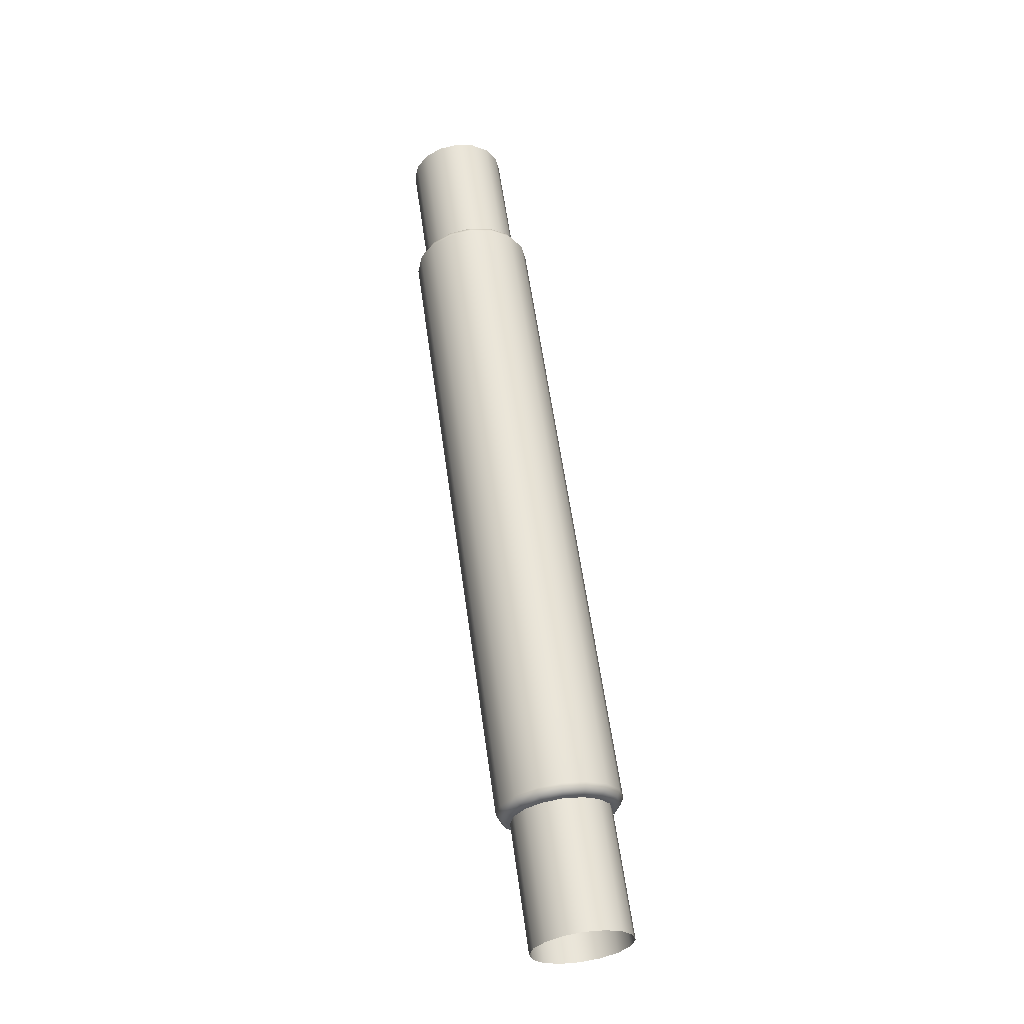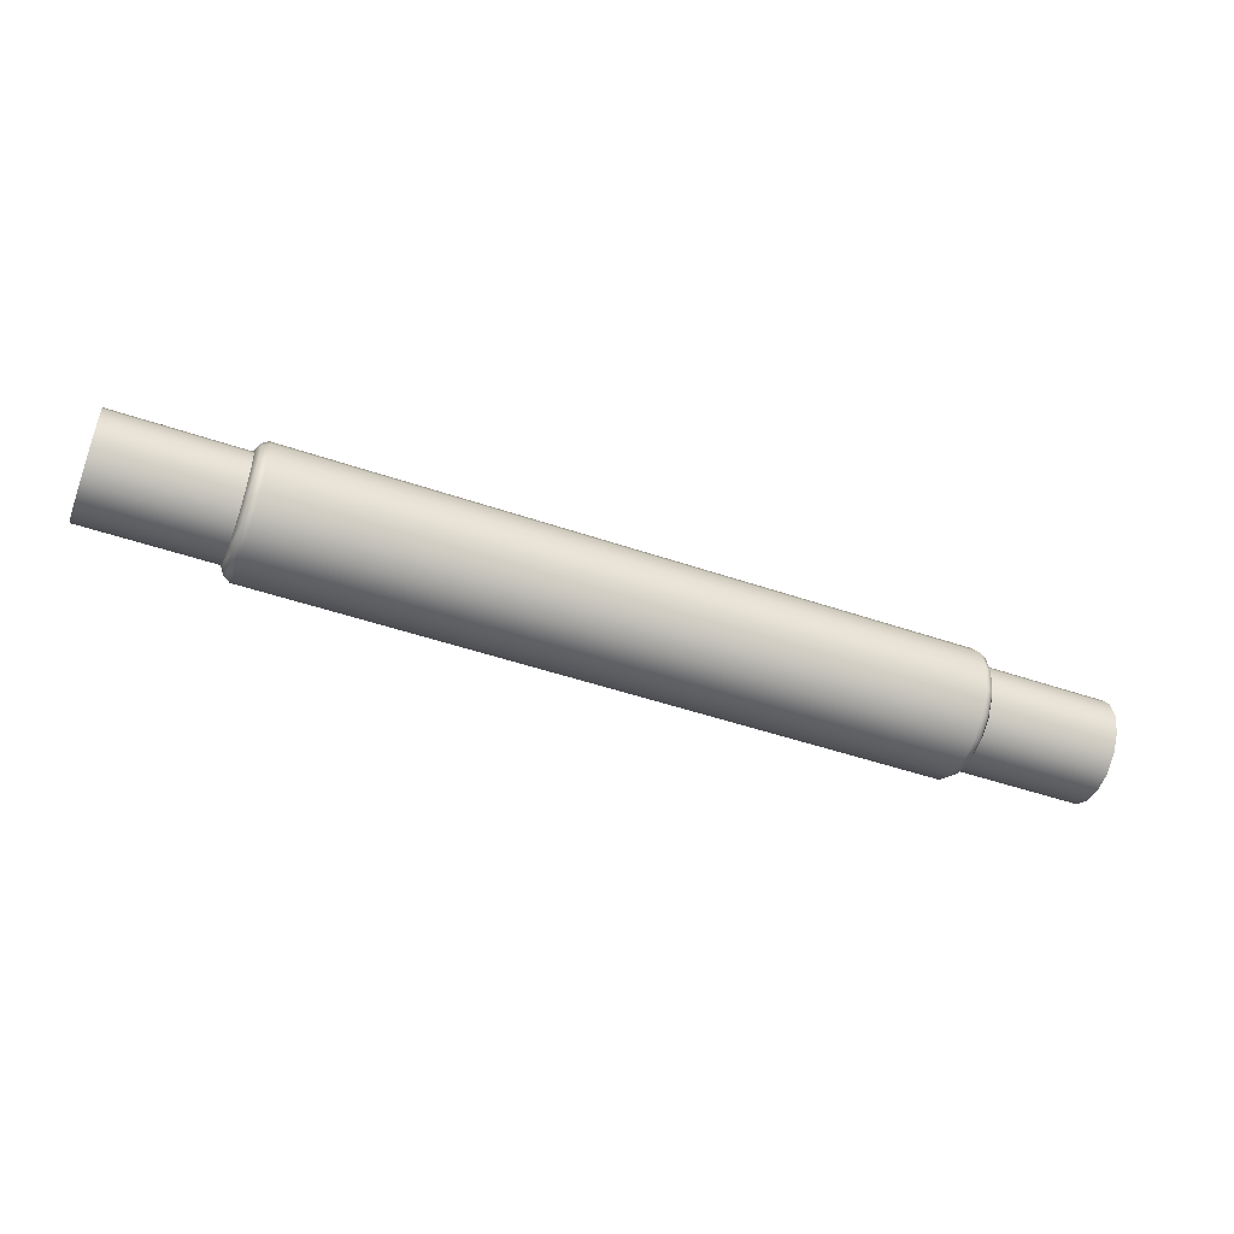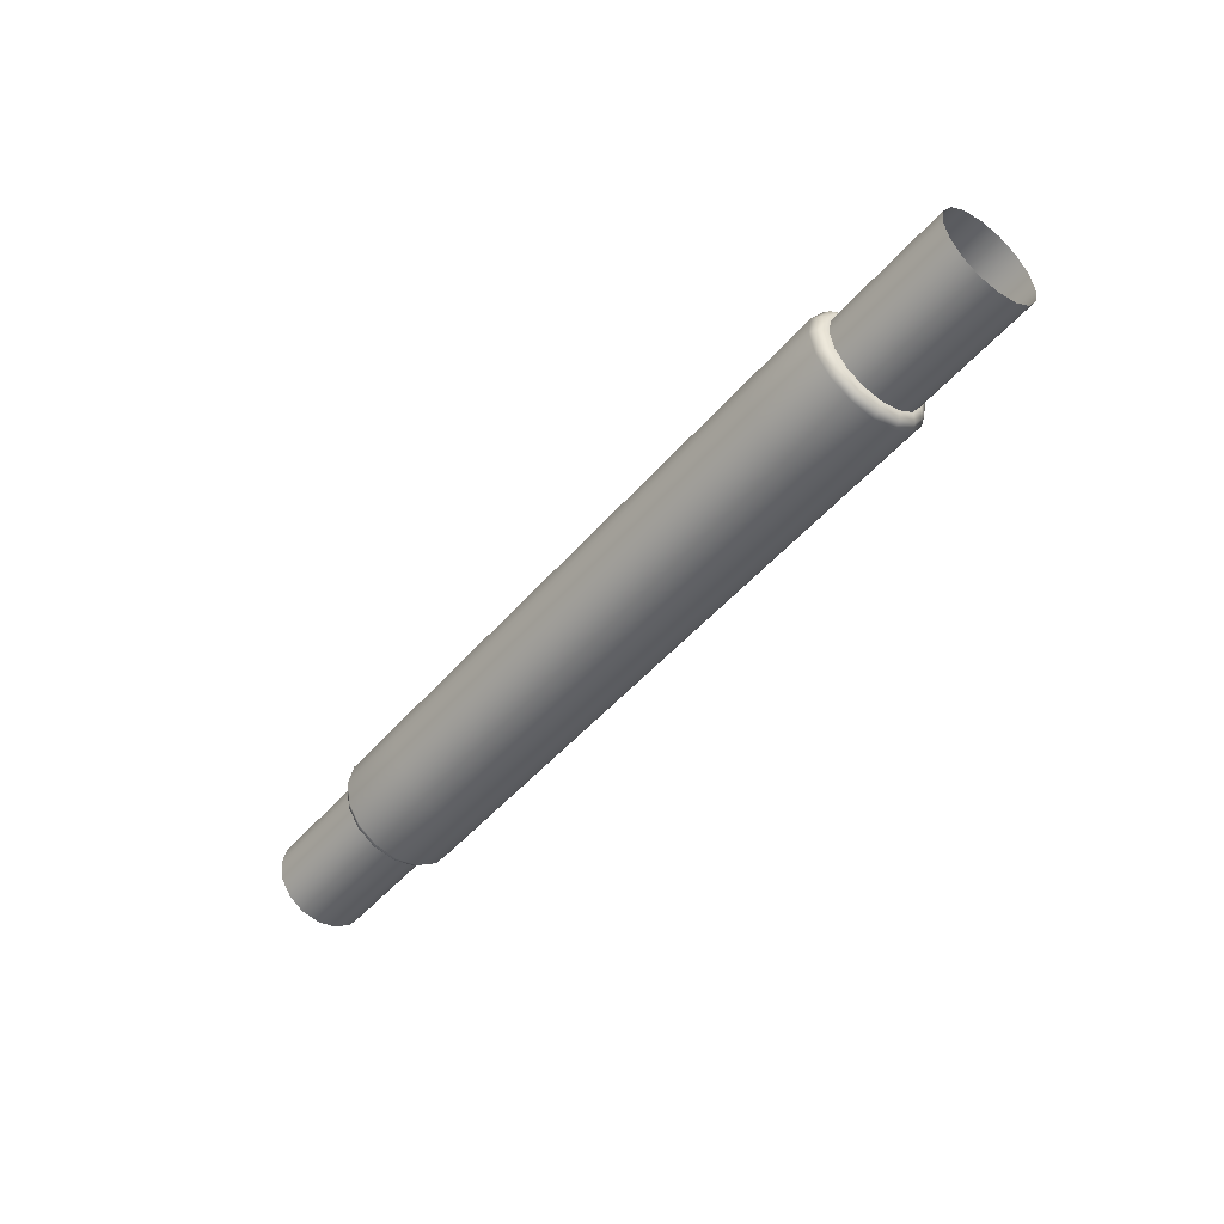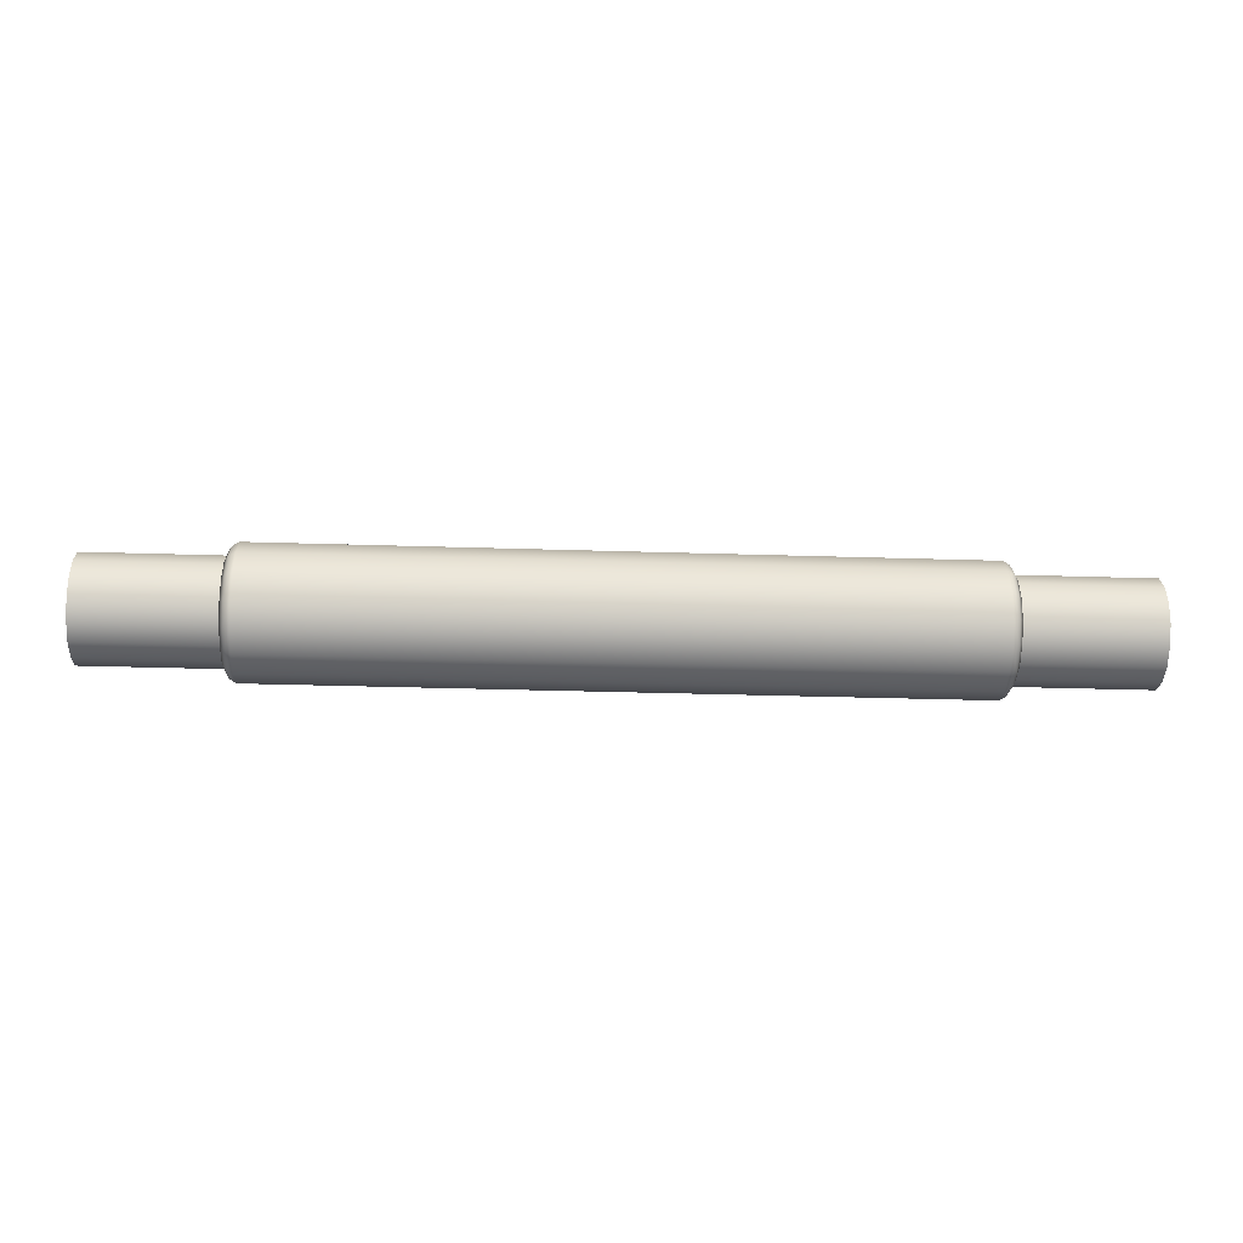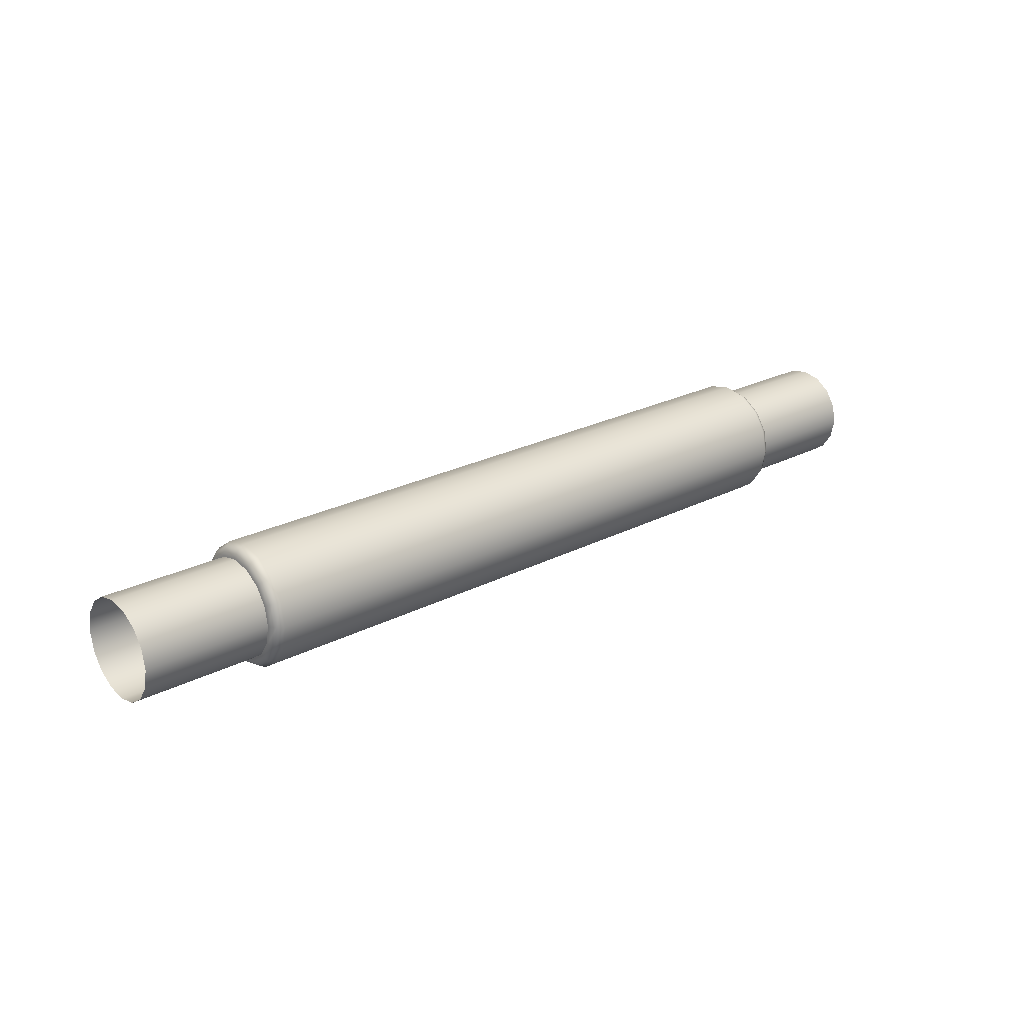
<metadata>
{"format":"obj","ext":"obj","renderer":"f3d","projection":"perspective","resolution":1024,"background":"white","views":[{"elev":60.2,"azim":82.0,"up":"+Z"},{"elev":-48.9,"azim":-20.8,"up":"+Y"},{"elev":-47.6,"azim":-128.1,"up":"+Z"},{"elev":-32.8,"azim":-2.5,"up":"+Y"},{"elev":23.7,"azim":-41.0,"up":"+Y"}]}
</metadata>
<code>
g ENV_S06_Scaffolding_Tube01_MO
v 5.35 -0.5046 1.218
v 5.35 0.0001516 1.319
v 7.008 0.0001516 1.319
v 7.008 -0.5046 1.219
v 5.35 -0.9326 0.9326
v 7.008 -0.9326 0.9329
v 5.35 -1.218 0.5046
v 7.008 -1.218 0.5049
v 5.35 -1.319 0.0001516
v 7.008 -1.319 0.0001516
v 5.35 -1.218 -0.5046
v 7.008 -1.218 -0.5046
v 5.35 -0.9326 -0.9326
v 7.008 -0.9326 -0.9326
v 5.35 -0.5046 -1.218
v 7.008 -0.5046 -1.218
v 5.35 0.0001516 -1.319
v 7.008 0.0001516 -1.319
v 5.35 0.5049 -1.218
v 7.008 0.5049 -1.218
v 5.35 0.9329 -0.9326
v 7.008 0.9329 -0.9326
v 5.35 1.218 -0.5046
v 7.008 1.219 -0.5046
v 5.35 1.319 0.0001516
v 7.008 1.319 0.0001516
v 5.35 1.218 0.5046
v 7.008 1.219 0.5049
v 5.35 0.9329 0.9326
v 7.008 0.9329 0.9329
v 5.35 0.5049 1.218
v 7.008 0.5049 1.219
v 5.35 0.0001516 1.319
v 7.008 0.0001516 1.319
v 7.234 -0.4163 1.005
v 7.151 0.0001516 1.234
v 7.234 0.0001516 1.088
v 7.151 -0.4724 1.14
v 7.008 0.0001516 1.319
v 7.234 -0.7696 0.7696
v 7.008 -0.5046 1.219
v 7.151 -0.8728 0.8728
v 7.234 -1.005 0.4166
v 7.008 -0.9326 0.9329
v 7.151 -1.14 0.4724
v 7.234 -1.088 0.0001516
v 7.008 -1.218 0.5049
v 7.151 -1.234 0.0001516
v 7.234 -1.005 -0.4163
v 7.008 -1.319 0.0001516
v 7.151 -1.14 -0.4721
v 7.234 -0.7696 -0.7693
v 7.008 -1.218 -0.5046
v 7.151 -0.8728 -0.8728
v 7.234 -0.4163 -1.005
v 7.008 -0.9326 -0.9326
v 7.151 -0.4724 -1.14
v 7.234 0.0001516 -1.088
v 7.008 -0.5046 -1.218
v 7.151 0.0001516 -1.234
v 7.234 0.4166 -1.005
v 7.008 0.0001516 -1.319
v 7.151 0.4724 -1.14
v 7.234 0.7696 -0.7693
v 7.008 0.5049 -1.218
v 7.151 0.8728 -0.8728
v 7.234 1.005 -0.4163
v 7.008 0.9329 -0.9326
v 7.151 1.14 -0.4721
v 7.234 1.088 0.0001516
v 7.008 1.219 -0.5046
v 7.151 1.234 0.0001516
v 7.234 1.005 0.4166
v 7.008 1.319 0.0001516
v 7.151 1.14 0.4724
v 7.234 0.7696 0.7696
v 7.008 1.219 0.5049
v 7.151 0.8728 0.8728
v 7.234 0.4166 1.005
v 7.008 0.9329 0.9329
v 7.151 0.4724 1.14
v 7.234 0.0001516 1.088
v 7.008 0.5049 1.219
v 7.151 0.0001516 1.234
v 7.008 0.0001516 1.319
v 5.35 0.0001516 1.319
v -5.35 0.0001516 1.319
v -5.35 0.5049 1.218
v 5.35 0.5049 1.218
v -5.35 0.9326 0.9326
v 5.35 0.9329 0.9326
v -5.35 1.218 0.5046
v 5.35 1.218 0.5046
v -5.35 1.319 -0.0001516
v 5.35 1.319 0.0001516
v -5.35 1.218 -0.5049
v 5.35 1.218 -0.5046
v 5.35 0.9329 -0.9326
v -5.35 0.9326 -0.9326
v -5.35 0.5049 -1.218
v 5.35 0.5049 -1.218
v -5.35 0.0001516 -1.319
v 5.35 0.0001516 -1.319
v -5.35 -0.5046 -1.218
v 5.35 -0.5046 -1.218
v -5.35 -0.9326 -0.9326
v 5.35 -0.9326 -0.9326
v -5.35 -1.218 -0.5049
v 5.35 -1.218 -0.5046
v -5.35 -1.319 -0.0001516
v 5.35 -1.319 0.0001516
v -5.35 -1.218 0.5046
v 5.35 -1.218 0.5046
v -5.35 -0.9326 0.9326
v 5.35 -0.9326 0.9326
v -5.35 -0.5046 1.218
v 5.35 -0.5046 1.218
v -5.35 0.0001516 1.319
v 5.35 0.0001516 1.319
v -5.35 -0.5046 1.218
v -7.008 -0.0001516 1.319
v -5.35 0.0001516 1.319
v -7.008 -0.5049 1.218
v -5.35 -0.9326 0.9326
v -7.008 -0.9326 0.9326
v -5.35 -1.218 0.5046
v -7.008 -1.219 0.5046
v -5.35 -1.319 -0.0001516
v -7.008 -1.319 -0.0001516
v -5.35 -1.218 -0.5049
v -7.008 -1.219 -0.5049
v -5.35 -0.9326 -0.9326
v -7.008 -0.9326 -0.9329
v -5.35 -0.5046 -1.218
v -7.008 -0.5049 -1.219
v -5.35 0.0001516 -1.319
v -7.008 -0.0001516 -1.319
v -5.35 0.5049 -1.218
v -7.008 0.5046 -1.219
v -5.35 0.9326 -0.9326
v -7.008 0.9326 -0.9329
v -5.35 1.218 -0.5049
v -7.008 1.218 -0.5049
v -5.35 1.319 -0.0001516
v -7.008 1.319 -0.0001516
v -5.35 1.218 0.5046
v -7.008 1.218 0.5046
v -5.35 0.9326 0.9326
v -7.008 0.9326 0.9326
v -5.35 0.5049 1.218
v -7.008 0.5046 1.218
v -5.35 0.0001516 1.319
v -7.008 -0.0001516 1.319
v -7.234 -0.4166 1.005
v -7.234 -0.0001516 1.088
v -7.151 -0.0001516 1.234
v -7.151 -0.4724 1.14
v -7.008 -0.0001516 1.319
v -7.234 -0.7696 0.7693
v -7.008 -0.5049 1.218
v -7.151 -0.8728 0.8728
v -7.234 -1.005 0.4163
v -7.008 -0.9326 0.9326
v -7.151 -1.14 0.4721
v -7.234 -1.088 -0.0001516
v -7.008 -1.219 0.5046
v -7.151 -1.234 -0.0001516
v -7.234 -1.005 -0.4166
v -7.008 -1.319 -0.0001516
v -7.151 -1.14 -0.4724
v -7.234 -0.7696 -0.7696
v -7.008 -1.219 -0.5049
v -7.151 -0.8728 -0.8728
v -7.234 -0.4166 -1.005
v -7.008 -0.9326 -0.9329
v -7.151 -0.4724 -1.14
v -7.234 -0.0001516 -1.088
v -7.008 -0.5049 -1.219
v -7.151 -0.0001516 -1.234
v -7.234 0.4163 -1.005
v -7.008 -0.0001516 -1.319
v -7.151 0.4724 -1.14
v -7.234 0.7696 -0.7696
v -7.008 0.5046 -1.219
v -7.151 0.8728 -0.8728
v -7.234 1.005 -0.4166
v -7.008 0.9326 -0.9329
v -7.151 1.14 -0.4724
v -7.234 1.088 -0.0001516
v -7.008 1.218 -0.5049
v -7.151 1.234 -0.0001516
v -7.234 1.005 0.4163
v -7.008 1.319 -0.0001516
v -7.151 1.14 0.4721
v -7.234 0.7696 0.7693
v -7.008 1.218 0.5046
v -7.151 0.8728 0.8728
v -7.234 0.4163 1.005
v -7.008 0.9326 0.9326
v -7.151 0.4724 1.14
v -7.234 -0.0001516 1.088
v -7.008 0.5046 1.218
v -7.151 -0.0001516 1.234
v -7.008 -0.0001516 1.319
v 9.946 -1.059 0.001062
v -9.946 -1.059 0.001062
v -9.946 -0.9781 0.4063
v 9.946 -0.9781 0.4063
v -9.946 -0.748 0.7495
v 9.946 -0.748 0.7495
v -9.946 -0.4041 0.979
v 9.946 -0.4041 0.979
v -9.946 0.001062 1.059
v 9.946 0.001062 1.059
v -9.946 0.4063 0.9781
v 9.946 0.4063 0.9781
v -9.946 0.7495 0.7483
v 9.946 0.7495 0.7483
v -9.946 0.9787 0.4044
v 9.946 0.979 0.4044
v -9.946 1.059 -0.001062
v 9.946 1.059 -0.001062
v -9.946 0.9781 -0.4063
v 9.946 0.9781 -0.4063
v -9.946 0.748 -0.7495
v 9.946 0.748 -0.7495
v -9.946 0.4044 -0.9787
v 9.946 0.4044 -0.9787
v -9.946 -0.001062 -1.059
v 9.946 -0.001062 -1.059
v -9.946 -0.4063 -0.9778
v 9.946 -0.4063 -0.9778
v -9.946 -0.7495 -0.748
v 9.946 -0.7495 -0.748
v -9.946 -0.9787 -0.4041
v 9.946 -0.9787 -0.4041
v -9.946 -1.059 0.001062
v 9.946 -1.059 0.001062
v -7.234 1.005 0.4163
v -7.234 -0.0001516 -0.0001516
v -7.234 1.088 -0.0001516
v -7.234 0.7696 0.7693
v -7.234 1.005 -0.4166
v -7.234 0.4163 1.005
v -7.234 0.7696 -0.7696
v -7.234 -0.0001516 1.088
v -7.234 0.4163 -1.005
v -7.234 -0.4166 1.005
v -7.234 -0.0001516 -1.088
v -7.234 -0.7696 0.7693
v -7.234 -0.4166 -1.005
v -7.234 -1.005 0.4163
v -7.234 -0.7696 -0.7696
v -7.234 -1.088 -0.0001516
v -7.234 -1.005 -0.4166
v 7.234 1.005 0.4166
v 7.234 1.088 0.0001516
v 7.234 0.0001516 0.0001516
v 7.234 0.7696 0.7696
v 7.234 1.005 -0.4163
v 7.234 0.4166 1.005
v 7.234 0.7696 -0.7693
v 7.234 0.0001516 1.088
v 7.234 0.4166 -1.005
v 7.234 -0.4163 1.005
v 7.234 0.0001516 -1.088
v 7.234 -0.7696 0.7696
v 7.234 -0.4163 -1.005
v 7.234 -1.005 0.4166
v 7.234 -0.7696 -0.7693
v 7.234 -1.088 0.0001516
v 7.234 -1.005 -0.4163
g ENV_S06_Scaffolding_Tube01_MO_0
f 3 2 1
f 4 3 1
f 4 1 5
f 6 4 5
f 6 5 7
f 8 6 7
f 8 7 9
f 10 8 9
f 10 9 11
f 12 10 11
f 12 11 13
f 14 12 13
f 14 13 15
f 16 14 15
f 16 15 17
f 18 16 17
f 18 17 19
f 20 18 19
f 20 19 21
f 22 20 21
f 22 21 23
f 24 22 23
f 24 23 25
f 26 24 25
f 26 25 27
f 28 26 27
f 28 27 29
f 30 28 29
f 30 29 31
f 32 30 31
f 32 31 33
f 34 32 33
f 37 36 35
f 36 38 35
f 36 39 38
f 35 38 40
f 39 41 38
f 38 42 40
f 38 41 42
f 40 42 43
f 41 44 42
f 42 45 43
f 42 44 45
f 43 45 46
f 44 47 45
f 45 48 46
f 45 47 48
f 46 48 49
f 47 50 48
f 48 51 49
f 48 50 51
f 49 51 52
f 50 53 51
f 51 54 52
f 51 53 54
f 52 54 55
f 53 56 54
f 54 57 55
f 54 56 57
f 55 57 58
f 56 59 57
f 57 60 58
f 57 59 60
f 58 60 61
f 59 62 60
f 60 63 61
f 60 62 63
f 61 63 64
f 62 65 63
f 63 66 64
f 63 65 66
f 64 66 67
f 65 68 66
f 66 69 67
f 66 68 69
f 70 67 69
f 68 71 69
f 72 70 69
f 72 69 71
f 70 72 73
f 74 72 71
f 72 75 73
f 72 74 75
f 73 75 76
f 74 77 75
f 75 78 76
f 75 77 78
f 76 78 79
f 77 80 78
f 78 81 79
f 78 80 81
f 79 81 82
f 80 83 81
f 81 84 82
f 81 83 84
f 83 85 84
f 88 87 86
f 89 88 86
f 90 88 89
f 91 90 89
f 92 90 91
f 93 92 91
f 94 92 93
f 95 94 93
f 96 94 95
f 97 96 95
f 97 98 96
f 98 99 96
f 100 99 98
f 101 100 98
f 102 100 101
f 103 102 101
f 104 102 103
f 105 104 103
f 106 104 105
f 107 106 105
f 108 106 107
f 109 108 107
f 110 108 109
f 111 110 109
f 112 110 111
f 113 112 111
f 114 112 113
f 115 114 113
f 116 114 115
f 117 116 115
f 118 116 117
f 119 118 117
f 122 121 120
f 121 123 120
f 120 123 124
f 123 125 124
f 124 125 126
f 125 127 126
f 126 127 128
f 127 129 128
f 128 129 130
f 129 131 130
f 130 131 132
f 131 133 132
f 132 133 134
f 133 135 134
f 134 135 136
f 135 137 136
f 136 137 138
f 137 139 138
f 138 139 140
f 139 141 140
f 140 141 142
f 141 143 142
f 142 143 144
f 143 145 144
f 144 145 146
f 145 147 146
f 146 147 148
f 147 149 148
f 148 149 150
f 149 151 150
f 150 151 152
f 151 153 152
f 156 155 154
f 157 156 154
f 158 156 157
f 157 154 159
f 160 158 157
f 161 157 159
f 160 157 161
f 161 159 162
f 163 160 161
f 164 161 162
f 163 161 164
f 164 162 165
f 166 163 164
f 167 164 165
f 166 164 167
f 167 165 168
f 169 166 167
f 170 167 168
f 169 167 170
f 170 168 171
f 172 169 170
f 173 170 171
f 172 170 173
f 173 171 174
f 175 172 173
f 176 173 174
f 175 173 176
f 176 174 177
f 178 175 176
f 179 176 177
f 178 176 179
f 179 177 180
f 181 178 179
f 182 179 180
f 181 179 182
f 182 180 183
f 184 181 182
f 185 182 183
f 184 182 185
f 185 183 186
f 187 184 185
f 188 185 186
f 187 185 188
f 186 189 188
f 190 187 188
f 189 191 188
f 188 191 190
f 191 189 192
f 191 193 190
f 194 191 192
f 193 191 194
f 194 192 195
f 196 193 194
f 197 194 195
f 196 194 197
f 197 195 198
f 199 196 197
f 200 197 198
f 199 197 200
f 200 198 201
f 202 199 200
f 203 200 201
f 202 200 203
f 204 202 203
f 207 206 205
f 208 207 205
f 209 207 208
f 210 209 208
f 211 209 210
f 212 211 210
f 213 211 212
f 214 213 212
f 215 213 214
f 216 215 214
f 217 215 216
f 218 217 216
f 219 217 218
f 220 219 218
f 221 219 220
f 222 221 220
f 223 221 222
f 224 223 222
f 225 223 224
f 226 225 224
f 227 225 226
f 228 227 226
f 229 227 228
f 230 229 228
f 231 229 230
f 232 231 230
f 233 231 232
f 234 233 232
f 235 233 234
f 236 235 234
f 237 235 236
f 238 237 236
f 241 240 239
f 239 240 242
f 243 240 241
f 242 240 244
f 245 240 243
f 244 240 246
f 247 240 245
f 246 240 248
f 249 240 247
f 248 240 250
f 251 240 249
f 250 240 252
f 253 240 251
f 252 240 254
f 255 240 253
f 254 240 255
f 258 257 256
f 258 256 259
f 258 260 257
f 258 259 261
f 258 262 260
f 258 261 263
f 258 264 262
f 258 263 265
f 258 266 264
f 258 265 267
f 258 268 266
f 258 267 269
f 258 270 268
f 258 269 271
f 258 272 270
f 258 271 272

</code>
